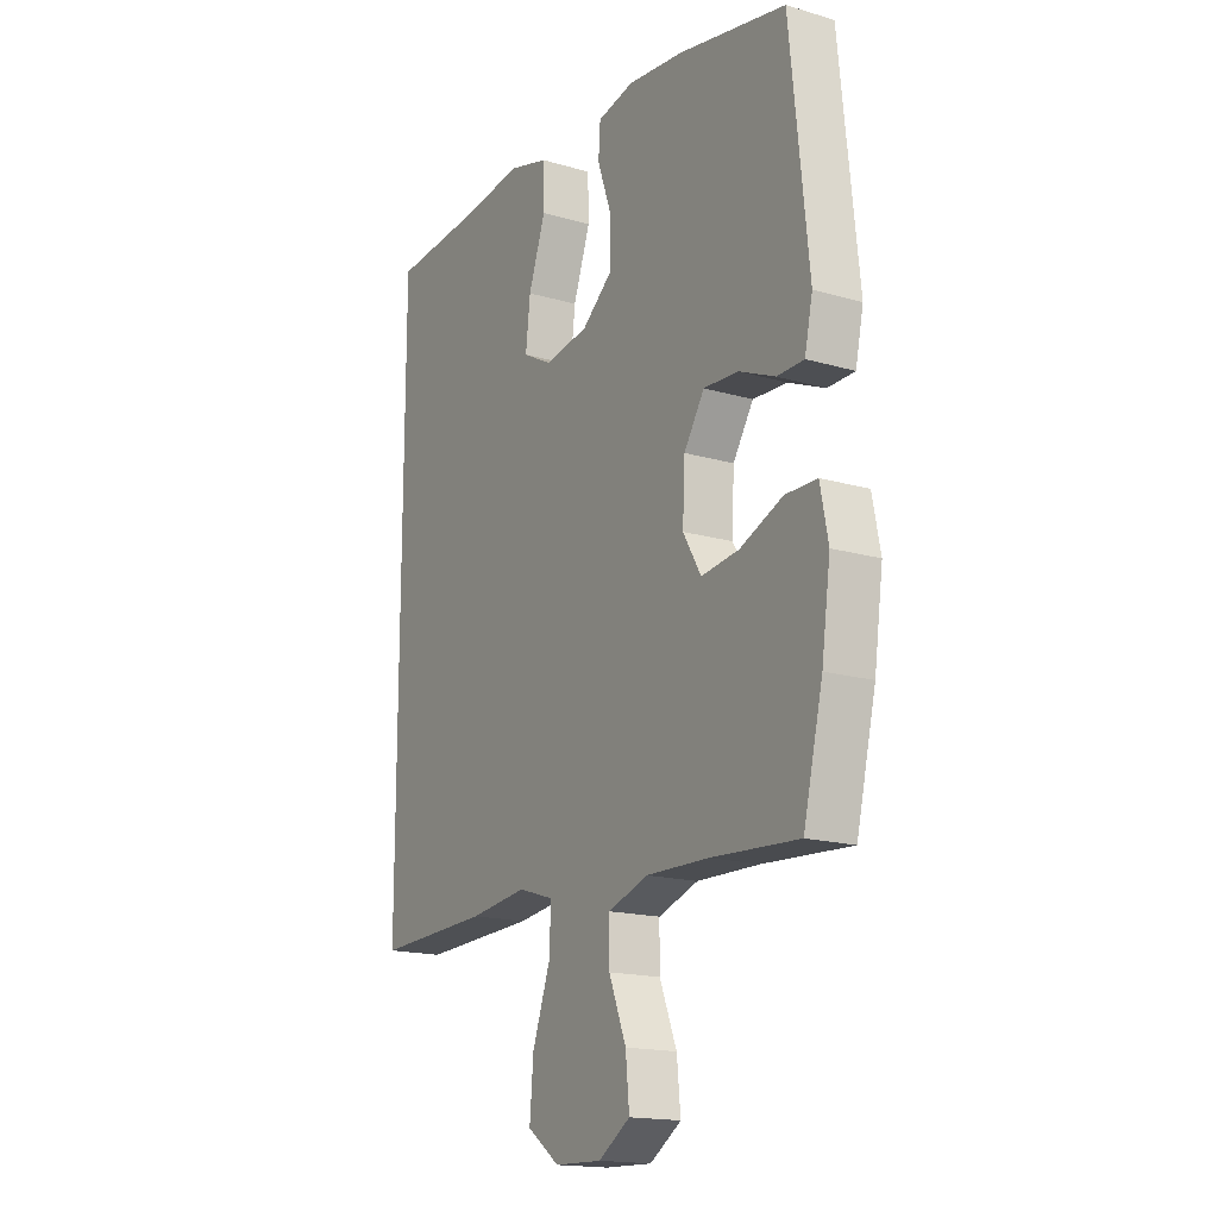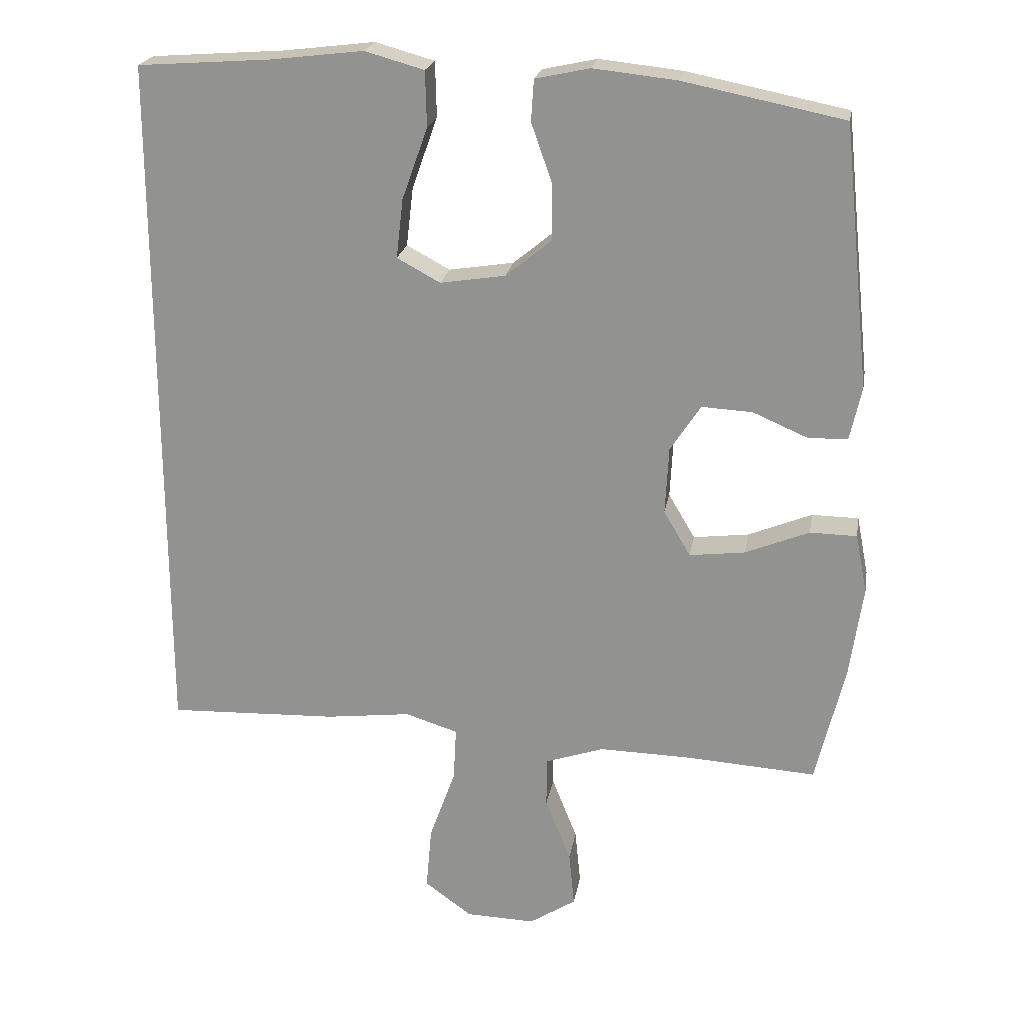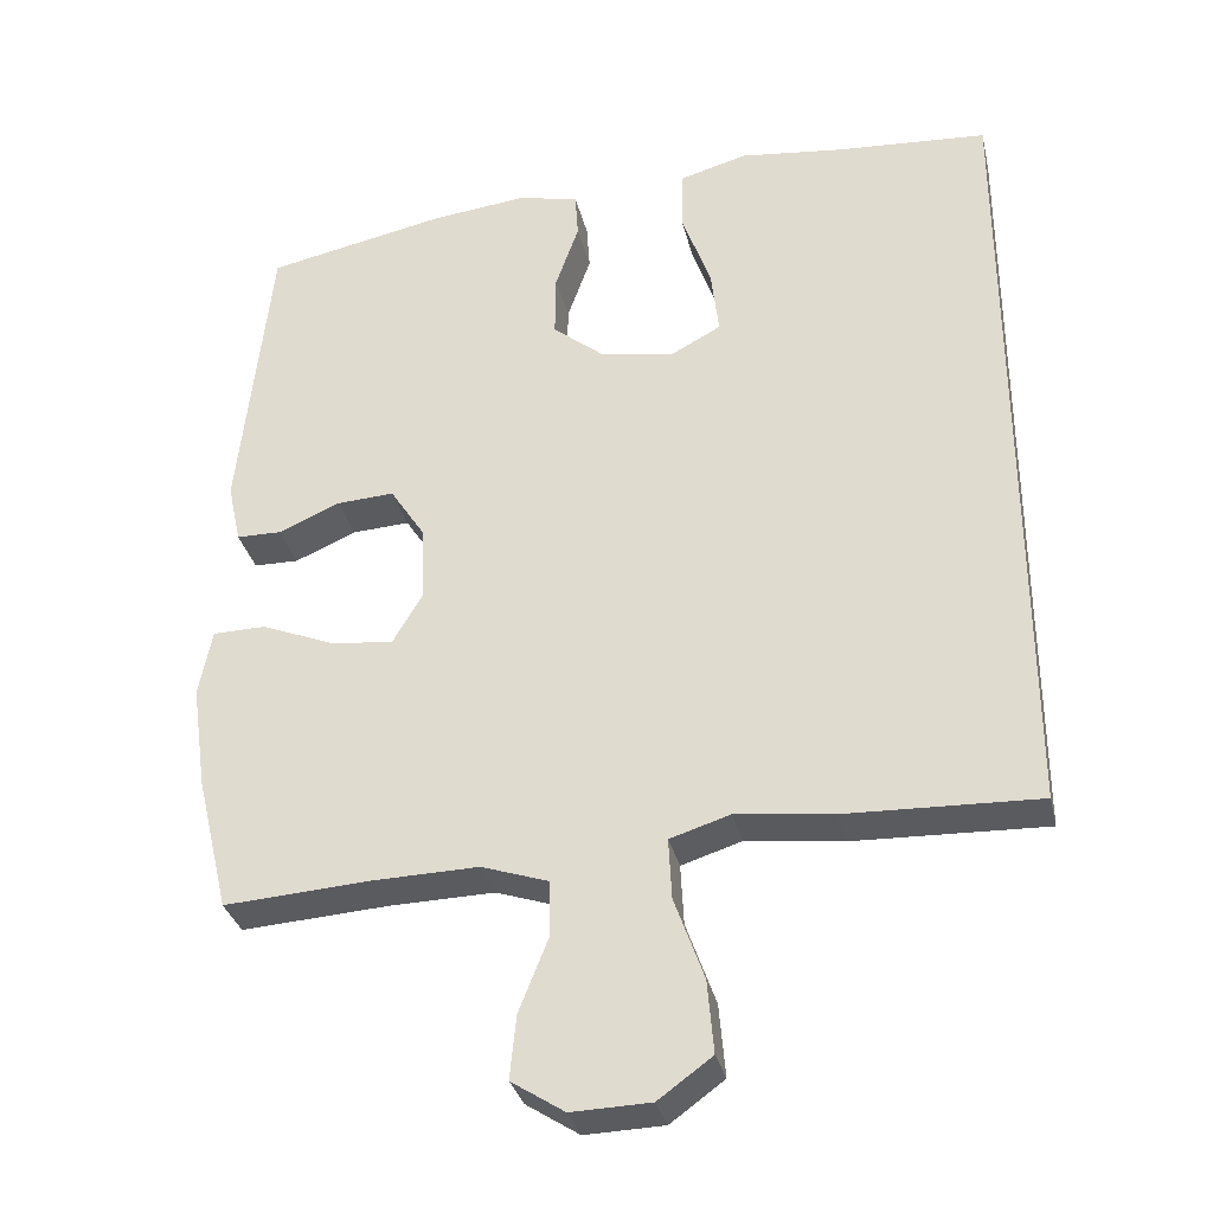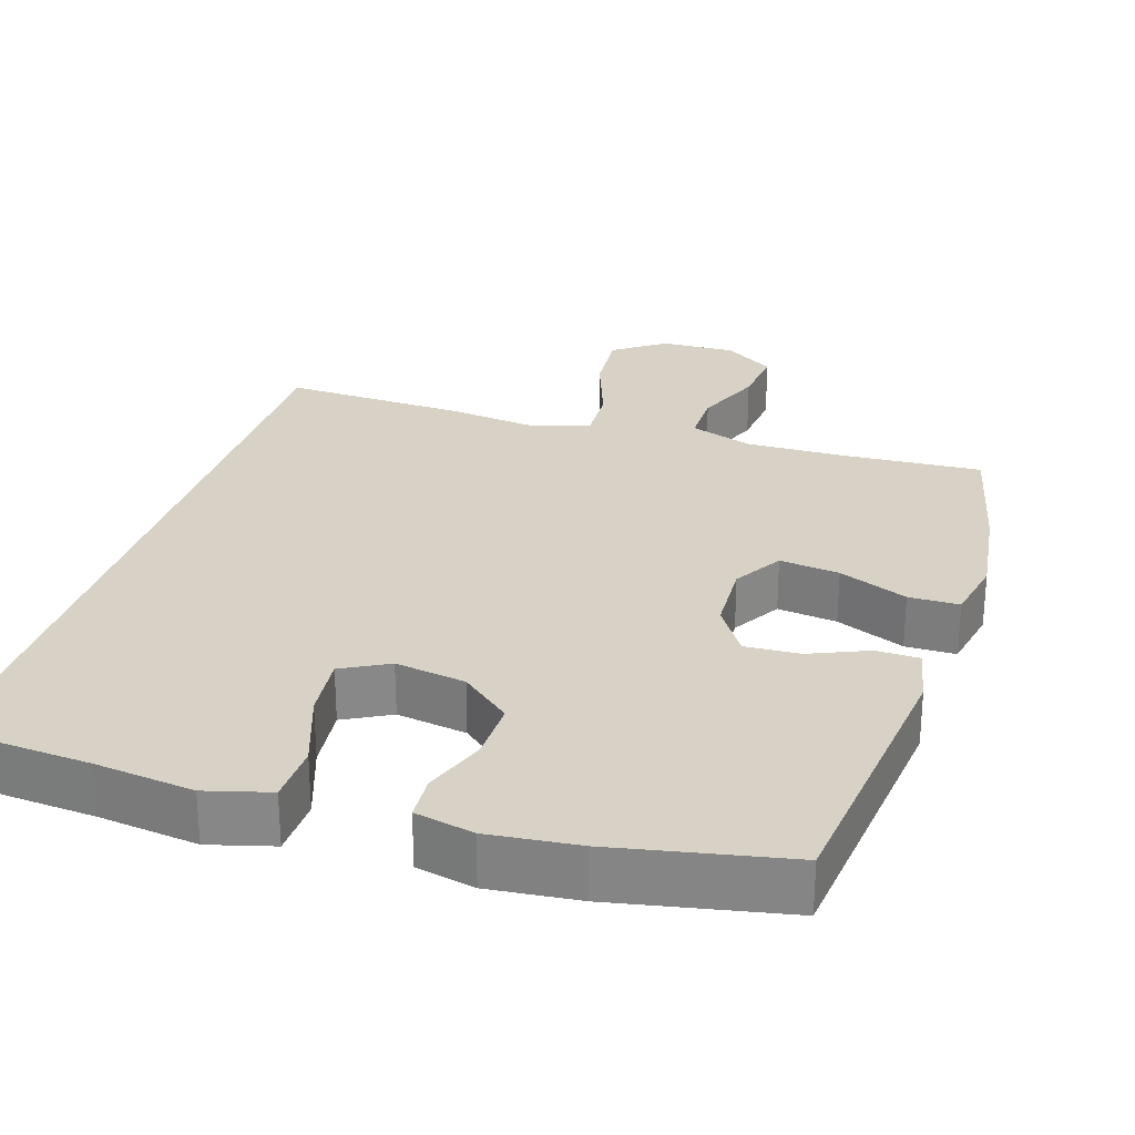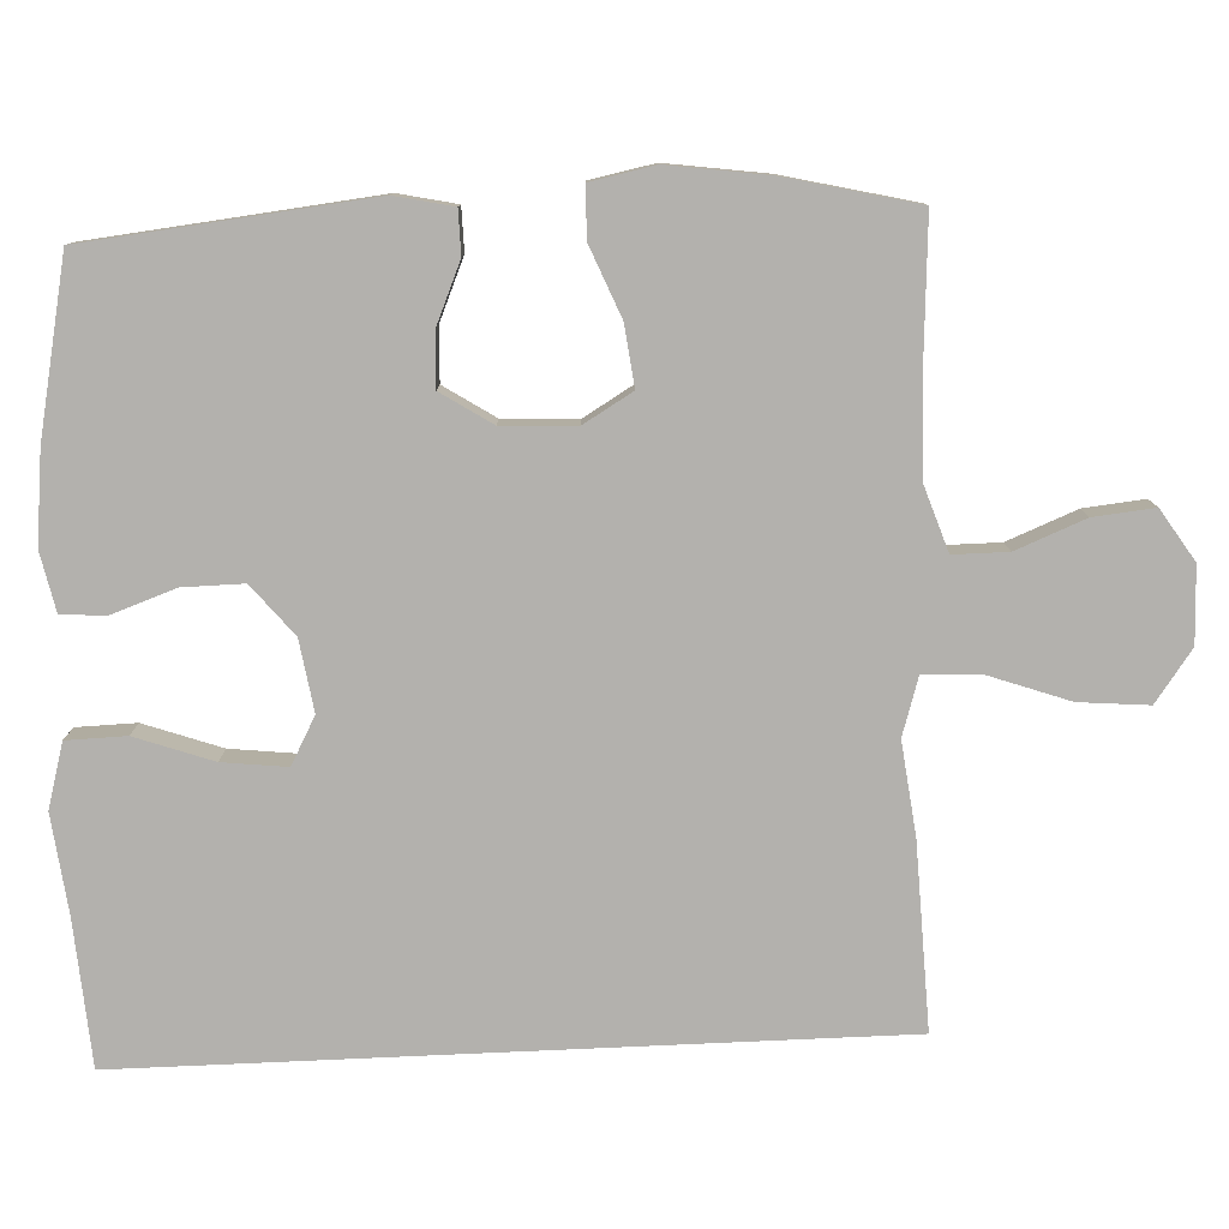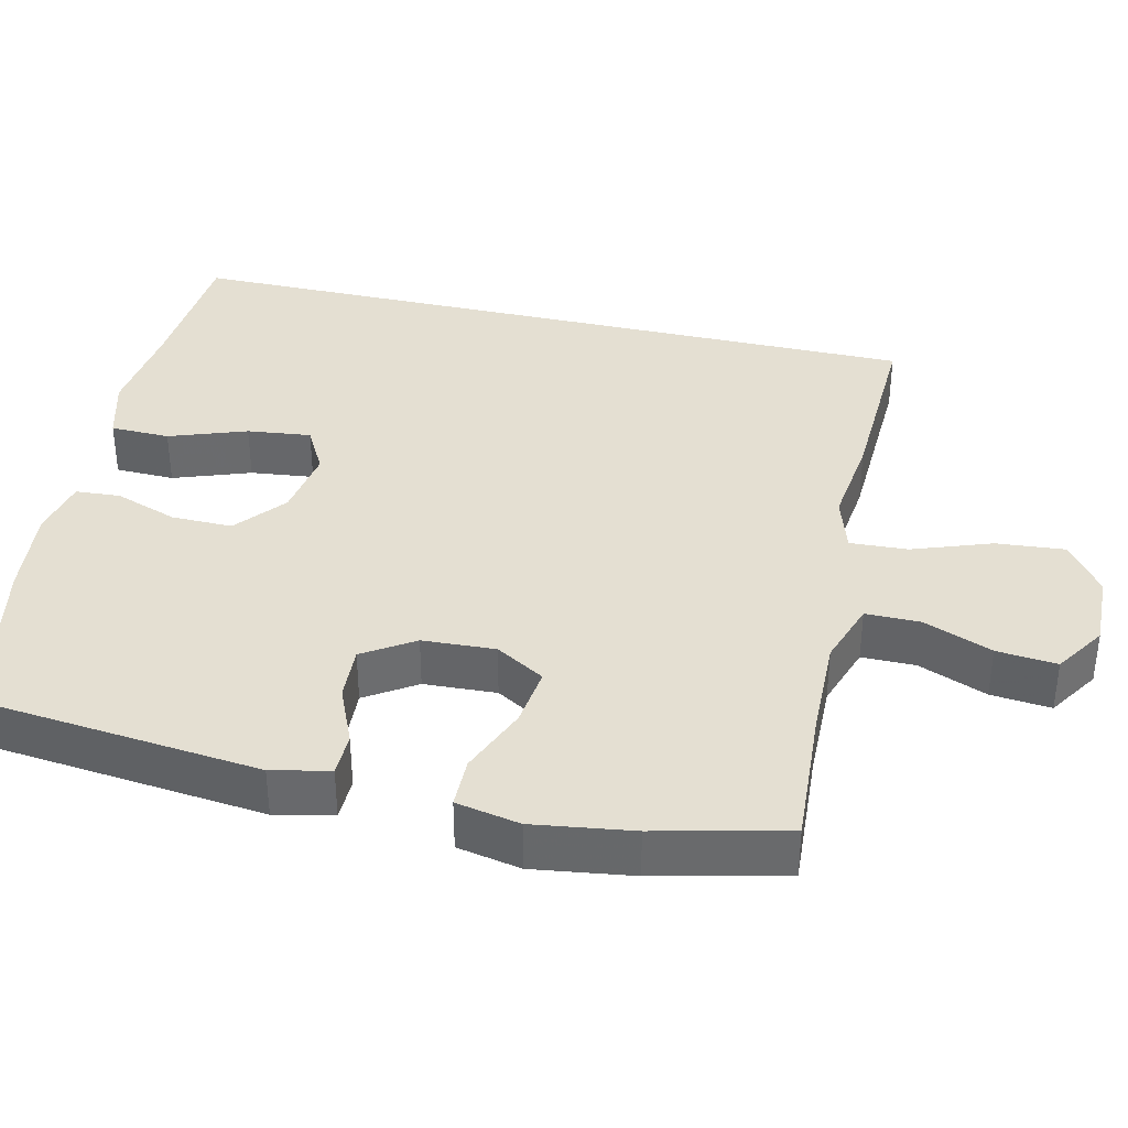
<metadata>
{"format":"obj","ext":"obj","renderer":"f3d","projection":"perspective","resolution":1024,"background":"white","views":[{"elev":-16.9,"azim":59.5,"up":"+Z"},{"elev":21.9,"azim":9.6,"up":"+Z"},{"elev":-32.7,"azim":-167.0,"up":"+Z"},{"elev":27.4,"azim":17.8,"up":"+Y"},{"elev":-79.3,"azim":92.6,"up":"+Y"},{"elev":37.1,"azim":103.1,"up":"+Y"}]}
</metadata>
<code>
v -0.5 0.07 0.544
v -0.305 0.07 0.558
v -0.172 0.07 0.574
v -0.086 0.07 0.55
v -0.084 0.07 0.47
v -0.121 0.07 0.366
v -0.131 0.07 0.28
v -0.068 0.07 0.246
v 0.027 0.07 0.261
v 0.094 0.07 0.316
v 0.093 0.07 0.398
v 0.063 0.07 0.483
v 0.067 0.07 0.543
v 0.146 0.07 0.56
v 0.267 0.07 0.547
v 0.5 0.07 0.5
v 0.54 0.07 0.121
v 0.523 0.07 0.043
v 0.465 0.07 0.042
v 0.386 0.07 0.076
v 0.312 0.07 0.08
v 0.268 0.07 0.012
v 0.263 0.07 -0.086
v 0.302 0.07 -0.152
v 0.383 0.07 -0.142
v 0.476 0.07 -0.104
v 0.544 0.07 -0.105
v 0.561 0.07 -0.191
v 0.542 0.07 -0.325
v 0.5 0.07 -0.5
v 0.311 0.07 -0.488
v 0.177 0.07 -0.485
v 0.091 0.07 -0.514
v 0.091 0.07 -0.587
v 0.128 0.07 -0.68
v 0.136 0.07 -0.761
v 0.068 0.07 -0.805
v -0.033 0.07 -0.802
v -0.102 0.07 -0.752
v -0.094 0.07 -0.659
v -0.056 0.07 -0.553
v -0.052 0.07 -0.475
v -0.129 0.07 -0.451
v -0.253 0.07 -0.466
v -0.5 0.07 -0.475
v -0.5 0 0.544
v -0.305 0 0.558
v -0.172 0 0.574
v -0.086 0 0.55
v -0.084 0 0.47
v -0.121 0 0.366
v -0.131 0 0.28
v -0.068 0 0.246
v 0.027 0 0.261
v 0.094 0 0.316
v 0.093 0 0.398
v 0.063 0 0.483
v 0.067 0 0.543
v 0.146 0 0.56
v 0.267 0 0.547
v 0.5 0 0.5
v 0.54 0 0.121
v 0.523 0 0.043
v 0.465 0 0.042
v 0.386 0 0.076
v 0.312 0 0.08
v 0.268 0 0.012
v 0.263 0 -0.086
v 0.302 0 -0.152
v 0.383 0 -0.142
v 0.476 0 -0.104
v 0.544 0 -0.105
v 0.561 0 -0.191
v 0.542 0 -0.325
v 0.5 0 -0.5
v 0.311 0 -0.488
v 0.177 0 -0.485
v 0.091 0 -0.514
v 0.091 0 -0.587
v 0.128 0 -0.68
v 0.136 0 -0.761
v 0.068 0 -0.805
v -0.033 0 -0.802
v -0.102 0 -0.752
v -0.094 0 -0.659
v -0.056 0 -0.553
v -0.052 0 -0.475
v -0.129 0 -0.451
v -0.253 0 -0.466
v -0.5 0 -0.475
f 45 1 2
f 44 45 2
f 43 44 2
f 42 43 2 3
f 39 40 41
f 38 39 41
f 37 38 41
f 36 37 41
f 35 36 41
f 34 35 41
f 33 34 41 42
f 32 33 42
f 31 32 42
f 29 30 31
f 28 29 31
f 27 28 31
f 26 27 31
f 25 26 31
f 24 25 31 42
f 23 24 42
f 22 23 42
f 21 22 42
f 18 19 20
f 17 18 20
f 16 17 20
f 15 16 20
f 14 15 20
f 13 14 20
f 12 13 20
f 11 12 20
f 10 11 20 21
f 9 10 21 42
f 3 4 5 6
f 3 6 7
f 42 3 7
f 8 9 42
f 7 8 42
f 47 46 90
f 47 90 89
f 47 89 88
f 48 47 88 87
f 86 85 84
f 86 84 83
f 86 83 82
f 86 82 81
f 86 81 80
f 86 80 79
f 87 86 79 78
f 87 78 77
f 87 77 76
f 76 75 74
f 76 74 73
f 76 73 72
f 76 72 71
f 76 71 70
f 87 76 70 69
f 87 69 68
f 87 68 67
f 87 67 66
f 65 64 63
f 65 63 62
f 65 62 61
f 65 61 60
f 65 60 59
f 65 59 58
f 65 58 57
f 65 57 56
f 66 65 56 55
f 87 66 55 54
f 51 50 49 48
f 52 51 48
f 52 48 87
f 87 54 53
f 87 53 52
f 1 46 47 2
f 2 47 48 3
f 3 48 49 4
f 4 49 50 5
f 5 50 51 6
f 6 51 52 7
f 7 52 53 8
f 8 53 54 9
f 9 54 55 10
f 10 55 56 11
f 11 56 57 12
f 12 57 58 13
f 13 58 59 14
f 14 59 60 15
f 15 60 61 16
f 16 61 62 17
f 17 62 63 18
f 18 63 64 19
f 19 64 65 20
f 20 65 66 21
f 21 66 67 22
f 22 67 68 23
f 23 68 69 24
f 24 69 70 25
f 25 70 71 26
f 26 71 72 27
f 27 72 73 28
f 28 73 74 29
f 29 74 75 30
f 30 75 76 31
f 31 76 77 32
f 32 77 78 33
f 33 78 79 34
f 34 79 80 35
f 35 80 81 36
f 36 81 82 37
f 37 82 83 38
f 38 83 84 39
f 39 84 85 40
f 40 85 86 41
f 41 86 87 42
f 42 87 88 43
f 43 88 89 44
f 44 89 90 45
f 45 90 46 1

</code>
